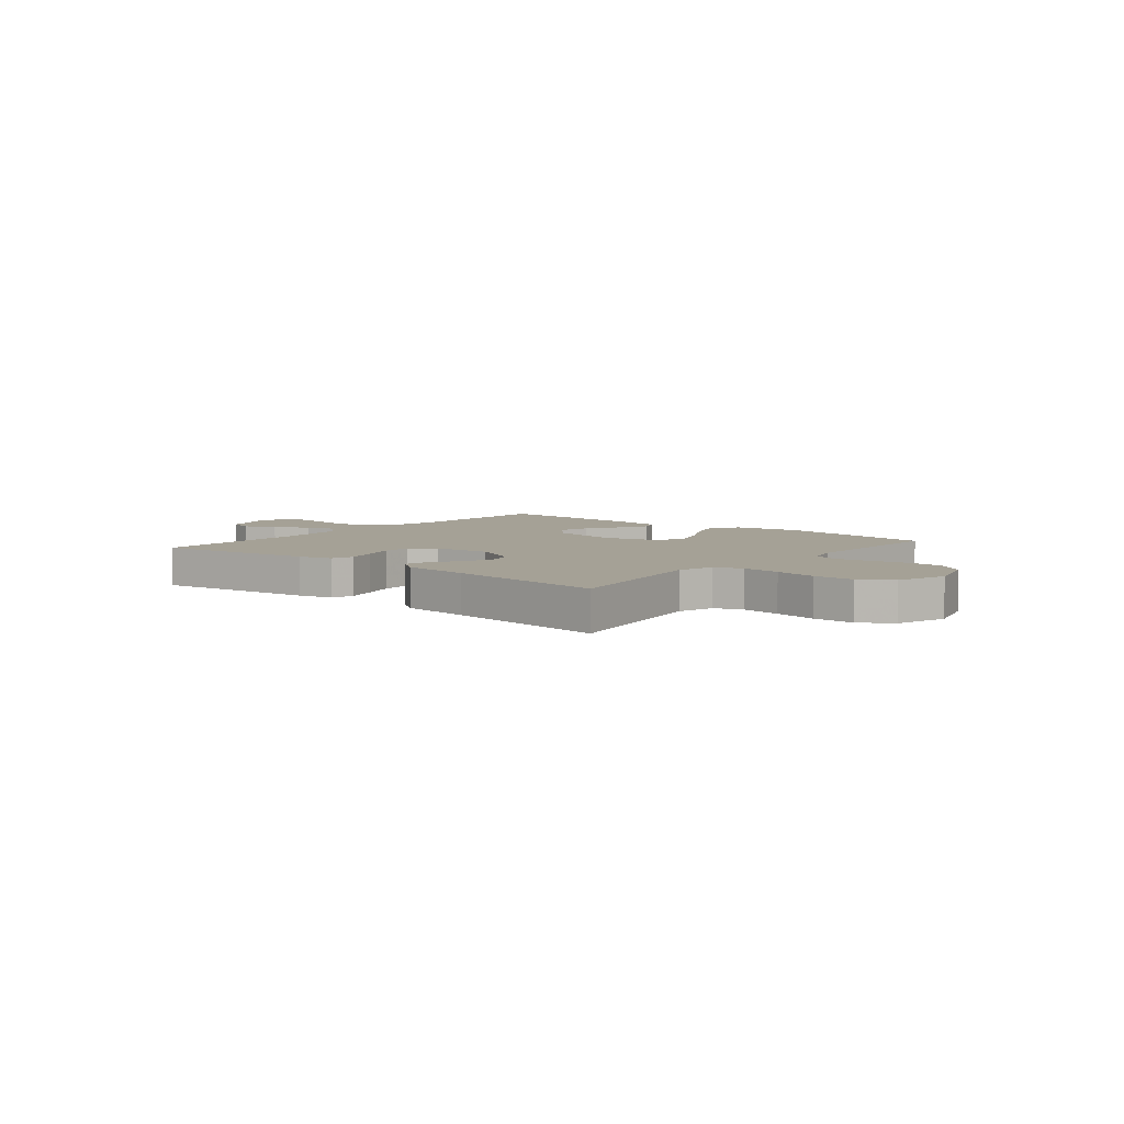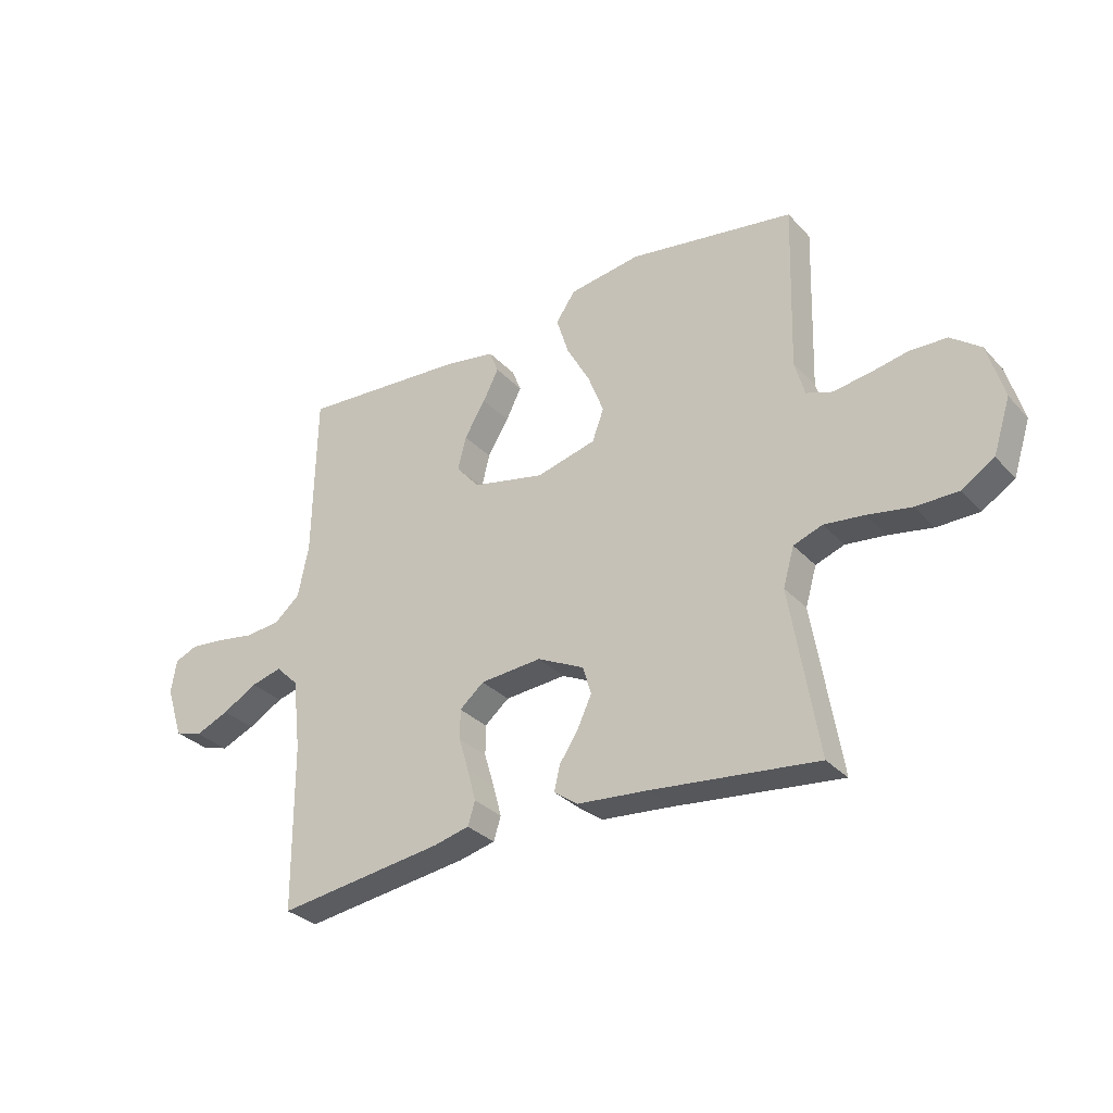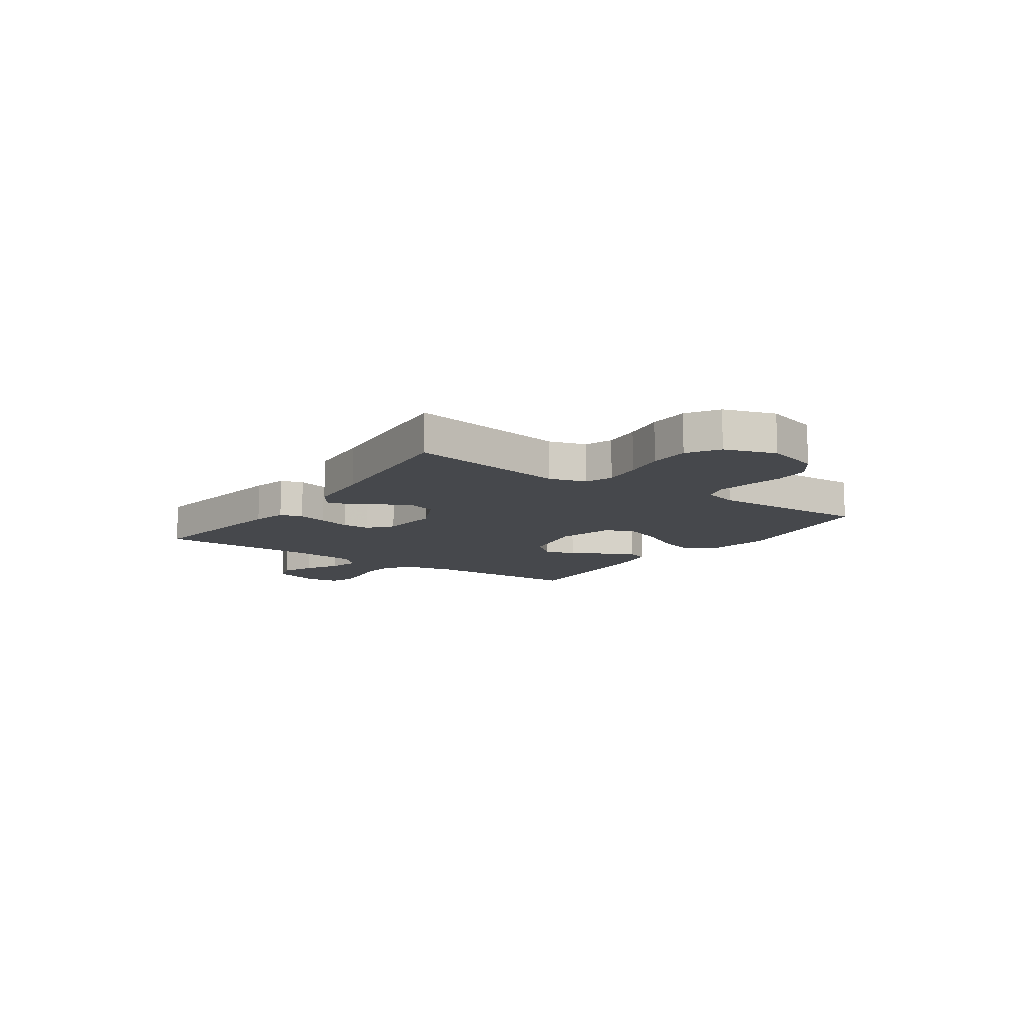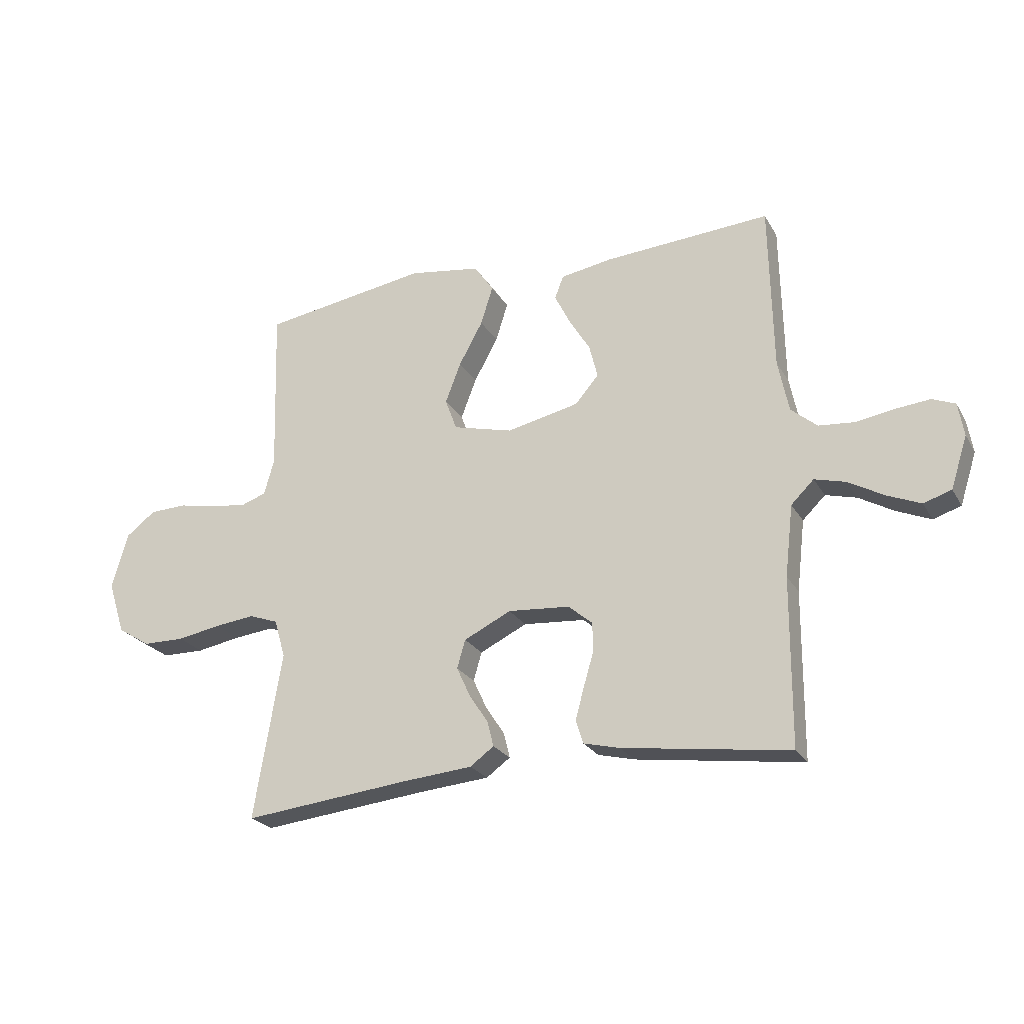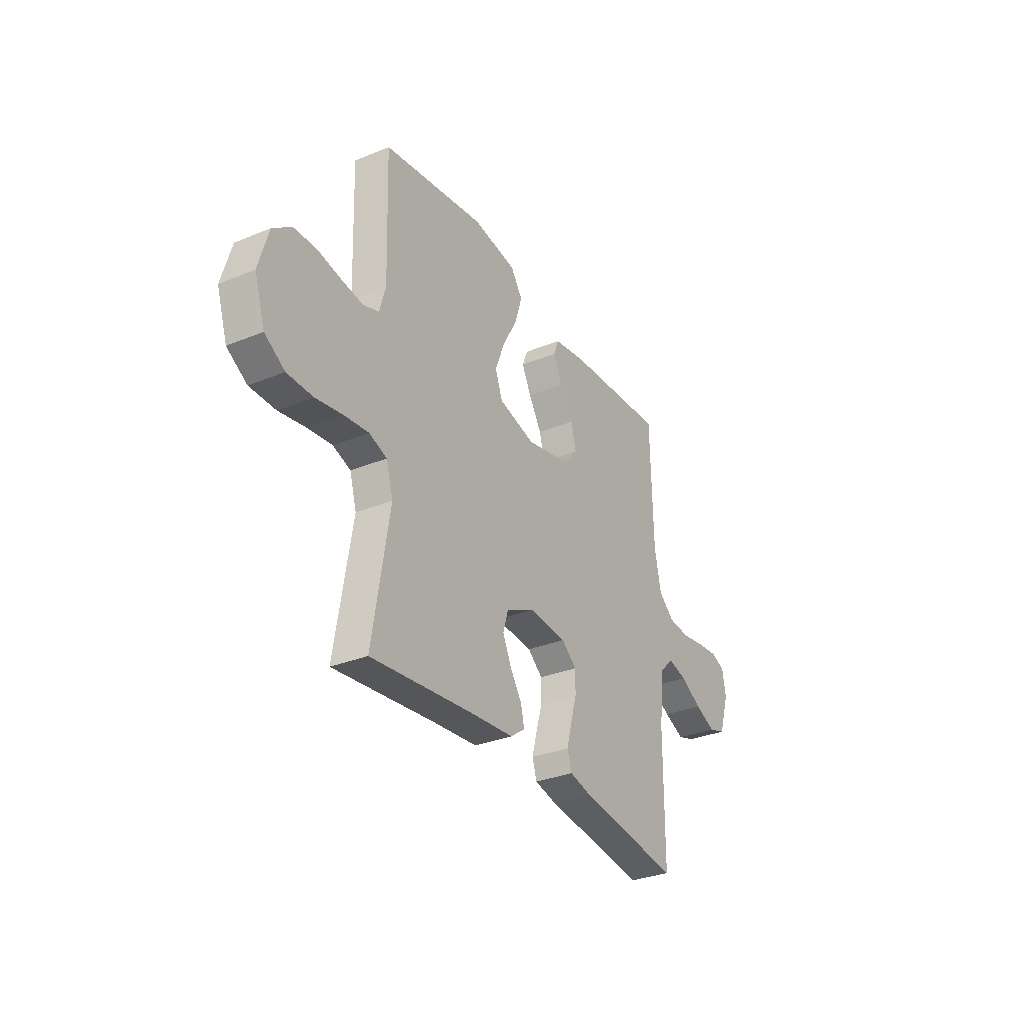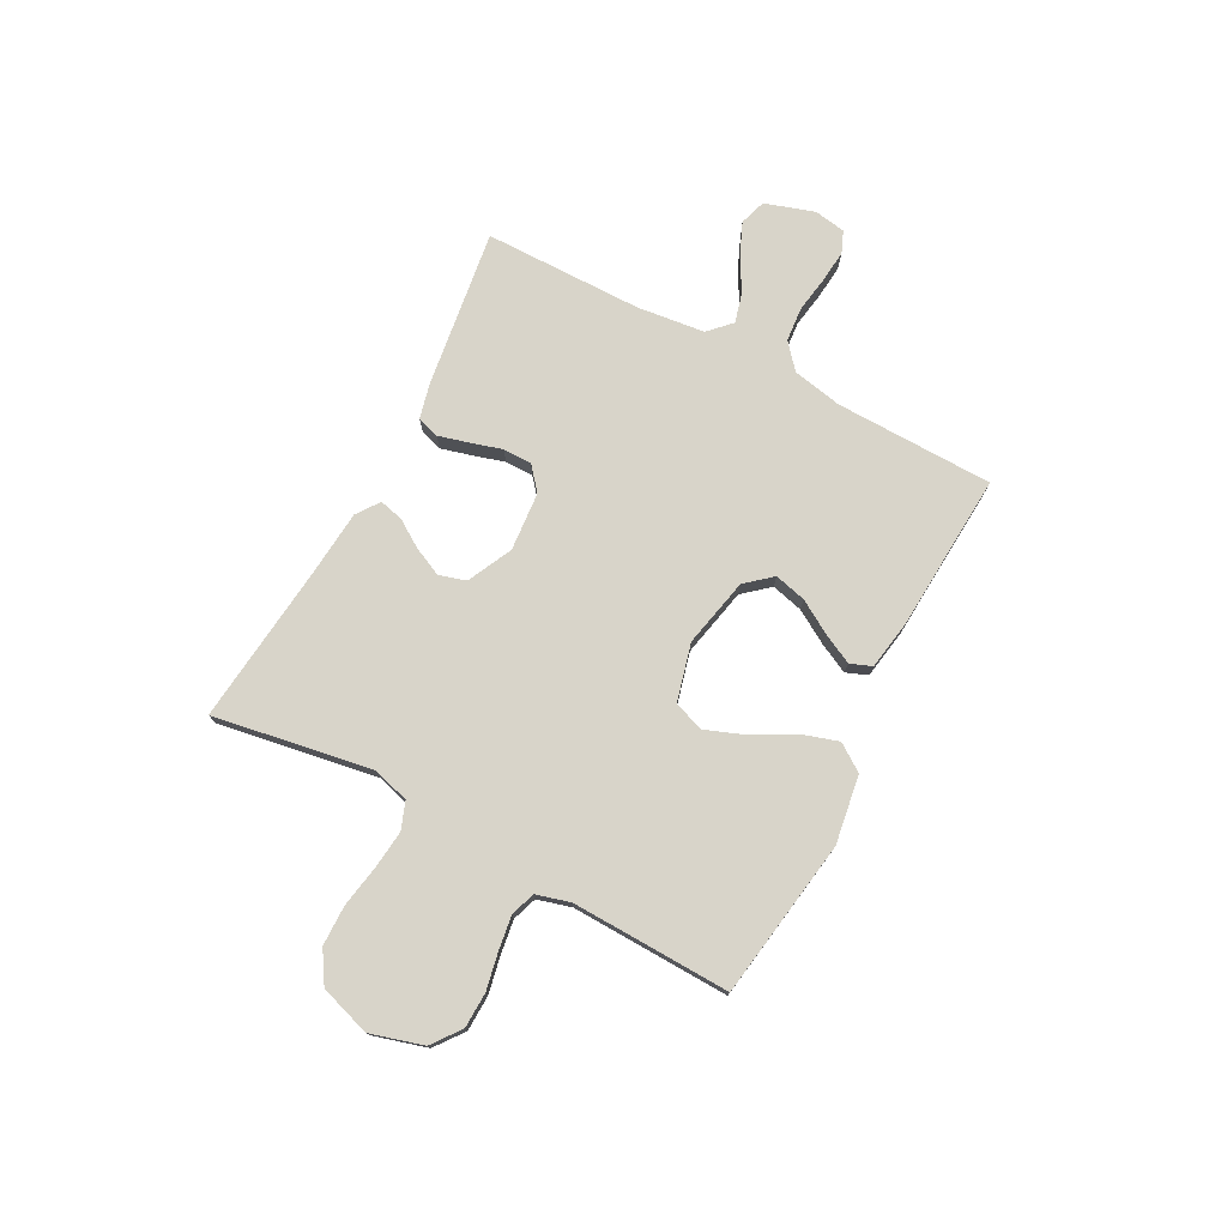
<metadata>
{"format":"obj","ext":"obj","renderer":"f3d","projection":"perspective","resolution":1024,"background":"white","views":[{"elev":6.1,"azim":-140.4,"up":"+Y"},{"elev":-31.0,"azim":-145.6,"up":"+Z"},{"elev":-11.2,"azim":-124.8,"up":"+Y"},{"elev":-24.0,"azim":23.5,"up":"+Z"},{"elev":-31.5,"azim":-59.9,"up":"+Z"},{"elev":75.6,"azim":-62.1,"up":"+Y"}]}
</metadata>
<code>
v 0.5 0.07 -0.5
v 0.2 0.07 -0.458
v 0.135 0.07 -0.442
v 0.122 0.07 -0.4
v 0.137 0.07 -0.344
v 0.155 0.07 -0.283
v 0.155 0.07 -0.229
v 0.111 0.07 -0.192
v 0 0.07 -0.183
v -0.085 0.07 -0.224
v -0.1 0.07 -0.275
v -0.075 0.07 -0.329
v -0.041 0.07 -0.381
v -0.03 0.07 -0.426
v -0.073 0.07 -0.457
v -0.2 0.07 -0.468
v -0.5 0.07 -0.5
v -0.45 0.07 -0.2
v -0.47 0.07 -0.131
v -0.522 0.07 -0.112
v -0.594 0.07 -0.12
v -0.673 0.07 -0.134
v -0.749 0.07 -0.133
v -0.808 0.07 -0.096
v -0.839 0.07 0
v -0.81 0.07 0.1
v -0.756 0.07 0.141
v -0.689 0.07 0.143
v -0.618 0.07 0.129
v -0.555 0.07 0.12
v -0.509 0.07 0.136
v -0.491 0.07 0.2
v -0.5 0.07 0.5
v -0.2 0.07 0.546
v -0.071 0.07 0.526
v -0.036 0.07 0.475
v -0.058 0.07 0.405
v -0.101 0.07 0.327
v -0.129 0.07 0.254
v -0.108 0.07 0.197
v 0 0.07 0.169
v 0.131 0.07 0.197
v 0.173 0.07 0.246
v 0.158 0.07 0.306
v 0.12 0.07 0.369
v 0.092 0.07 0.425
v 0.108 0.07 0.466
v 0.2 0.07 0.481
v 0.5 0.07 0.5
v 0.506 0.07 0.2
v 0.525 0.07 0.106
v 0.572 0.07 0.066
v 0.636 0.07 0.06
v 0.705 0.07 0.071
v 0.767 0.07 0.077
v 0.808 0.07 0.06
v 0.818 0.07 0
v 0.788 0.07 -0.093
v 0.738 0.07 -0.109
v 0.677 0.07 -0.083
v 0.614 0.07 -0.047
v 0.558 0.07 -0.032
v 0.517 0.07 -0.072
v 0.502 0.07 -0.2
v 0.5 0 -0.5
v 0.2 0 -0.458
v 0.135 0 -0.442
v 0.122 0 -0.4
v 0.137 0 -0.344
v 0.155 0 -0.283
v 0.155 0 -0.229
v 0.111 0 -0.192
v 0 0 -0.183
v -0.085 0 -0.224
v -0.1 0 -0.275
v -0.075 0 -0.329
v -0.041 0 -0.381
v -0.03 0 -0.426
v -0.073 0 -0.457
v -0.2 0 -0.468
v -0.5 0 -0.5
v -0.45 0 -0.2
v -0.47 0 -0.131
v -0.522 0 -0.112
v -0.594 0 -0.12
v -0.673 0 -0.134
v -0.749 0 -0.133
v -0.808 0 -0.096
v -0.839 0 0
v -0.81 0 0.1
v -0.756 0 0.141
v -0.689 0 0.143
v -0.618 0 0.129
v -0.555 0 0.12
v -0.509 0 0.136
v -0.491 0 0.2
v -0.5 0 0.5
v -0.2 0 0.546
v -0.071 0 0.526
v -0.036 0 0.475
v -0.058 0 0.405
v -0.101 0 0.327
v -0.129 0 0.254
v -0.108 0 0.197
v 0 0 0.169
v 0.131 0 0.197
v 0.173 0 0.246
v 0.158 0 0.306
v 0.12 0 0.369
v 0.092 0 0.425
v 0.108 0 0.466
v 0.2 0 0.481
v 0.5 0 0.5
v 0.506 0 0.2
v 0.525 0 0.106
v 0.572 0 0.066
v 0.636 0 0.06
v 0.705 0 0.071
v 0.767 0 0.077
v 0.808 0 0.06
v 0.818 0 0
v 0.788 0 -0.093
v 0.738 0 -0.109
v 0.677 0 -0.083
v 0.614 0 -0.047
v 0.558 0 -0.032
v 0.517 0 -0.072
v 0.502 0 -0.2
f 59 60 61
f 58 59 61
f 57 58 61
f 56 57 61
f 55 56 61
f 54 55 61
f 53 54 61
f 52 53 61 62
f 51 52 62 63
f 48 49 50
f 47 48 50
f 46 47 50
f 45 46 50
f 44 45 50
f 51 63 64
f 50 51 64
f 44 50 64
f 43 44 64
f 36 37 38
f 35 36 38
f 34 35 38
f 33 34 38
f 32 33 38
f 31 32 38 39
f 30 31 39 40
f 27 28 29
f 26 27 29
f 25 26 29
f 24 25 29
f 23 24 29
f 22 23 29
f 21 22 29
f 20 21 29 30
f 30 40 41
f 20 30 41
f 19 20 41
f 16 17 18
f 16 18 19
f 15 16 19
f 14 15 19
f 13 14 19
f 12 13 19
f 4 5 6
f 3 4 6
f 2 3 6
f 1 2 6
f 64 1 6
f 64 6 7
f 64 7 8
f 43 64 8
f 42 43 8
f 41 42 8 9
f 19 41 9 10
f 11 12 19
f 10 11 19
f 125 124 123
f 125 123 122
f 125 122 121
f 125 121 120
f 125 120 119
f 125 119 118
f 125 118 117
f 126 125 117 116
f 127 126 116 115
f 114 113 112
f 114 112 111
f 114 111 110
f 114 110 109
f 114 109 108
f 128 127 115
f 128 115 114
f 128 114 108
f 128 108 107
f 102 101 100
f 102 100 99
f 102 99 98
f 102 98 97
f 102 97 96
f 103 102 96 95
f 104 103 95 94
f 93 92 91
f 93 91 90
f 93 90 89
f 93 89 88
f 93 88 87
f 93 87 86
f 93 86 85
f 94 93 85 84
f 105 104 94
f 105 94 84
f 105 84 83
f 82 81 80
f 83 82 80
f 83 80 79
f 83 79 78
f 83 78 77
f 83 77 76
f 70 69 68
f 70 68 67
f 70 67 66
f 70 66 65
f 70 65 128
f 71 70 128
f 72 71 128
f 72 128 107
f 72 107 106
f 73 72 106 105
f 74 73 105 83
f 83 76 75
f 83 75 74
f 1 65 66 2
f 2 66 67 3
f 3 67 68 4
f 4 68 69 5
f 5 69 70 6
f 6 70 71 7
f 7 71 72 8
f 8 72 73 9
f 9 73 74 10
f 10 74 75 11
f 11 75 76 12
f 12 76 77 13
f 13 77 78 14
f 14 78 79 15
f 15 79 80 16
f 16 80 81 17
f 17 81 82 18
f 18 82 83 19
f 19 83 84 20
f 20 84 85 21
f 21 85 86 22
f 22 86 87 23
f 23 87 88 24
f 24 88 89 25
f 25 89 90 26
f 26 90 91 27
f 27 91 92 28
f 28 92 93 29
f 29 93 94 30
f 30 94 95 31
f 31 95 96 32
f 32 96 97 33
f 33 97 98 34
f 34 98 99 35
f 35 99 100 36
f 36 100 101 37
f 37 101 102 38
f 38 102 103 39
f 39 103 104 40
f 40 104 105 41
f 41 105 106 42
f 42 106 107 43
f 43 107 108 44
f 44 108 109 45
f 45 109 110 46
f 46 110 111 47
f 47 111 112 48
f 48 112 113 49
f 49 113 114 50
f 50 114 115 51
f 51 115 116 52
f 52 116 117 53
f 53 117 118 54
f 54 118 119 55
f 55 119 120 56
f 56 120 121 57
f 57 121 122 58
f 58 122 123 59
f 59 123 124 60
f 60 124 125 61
f 61 125 126 62
f 62 126 127 63
f 63 127 128 64
f 64 128 65 1

</code>
